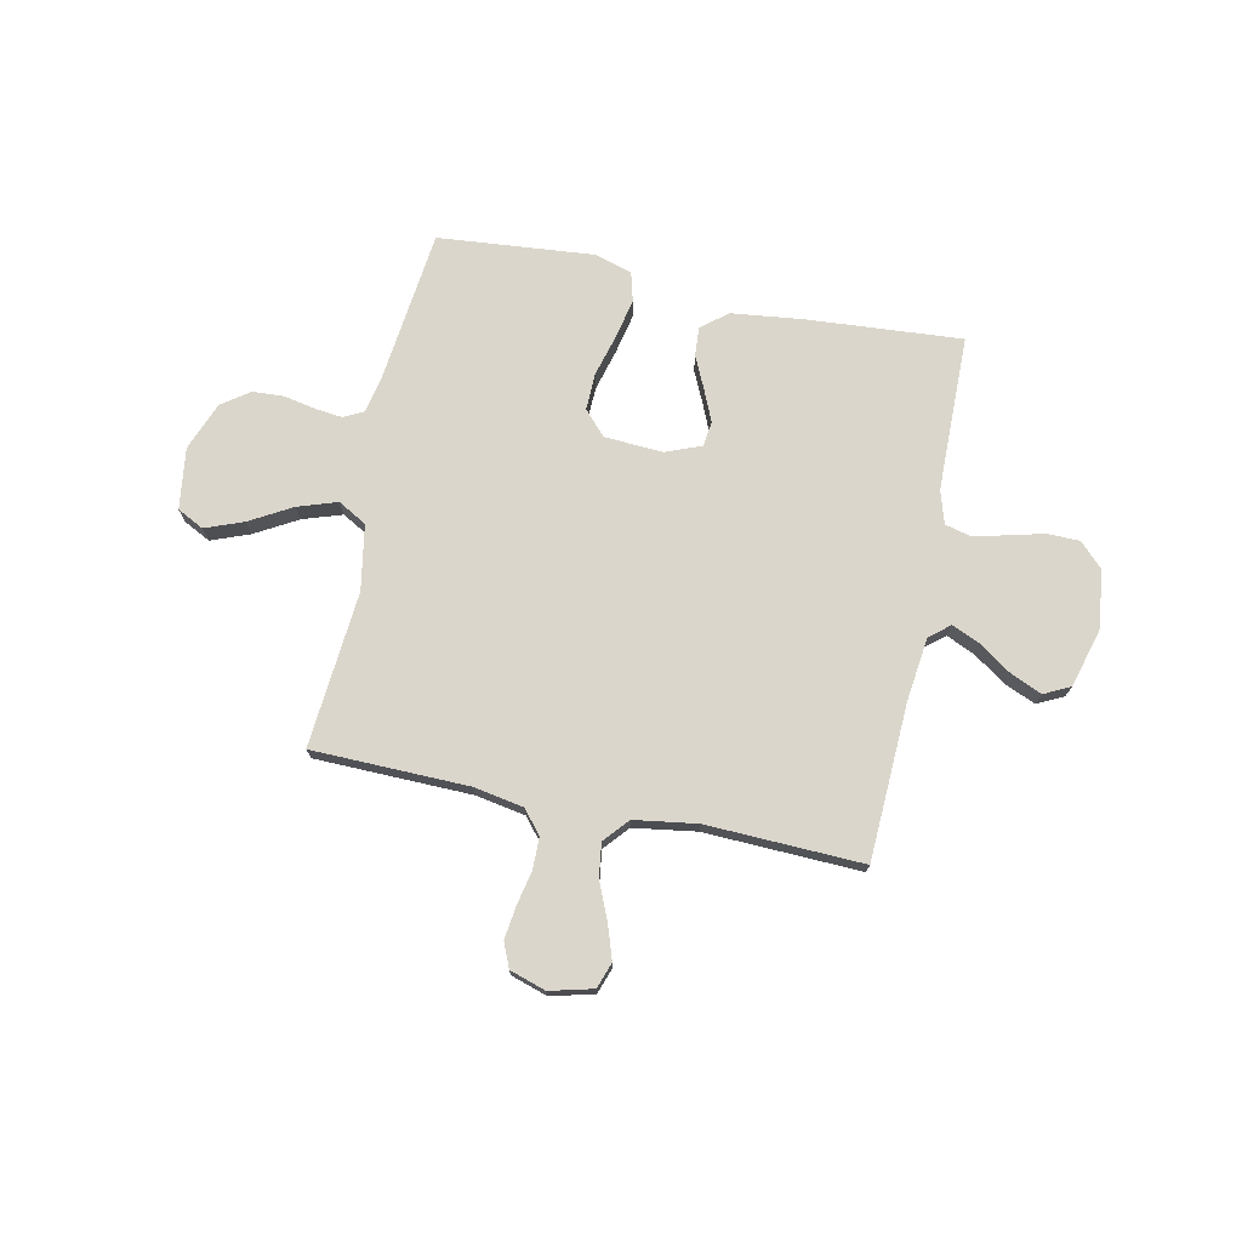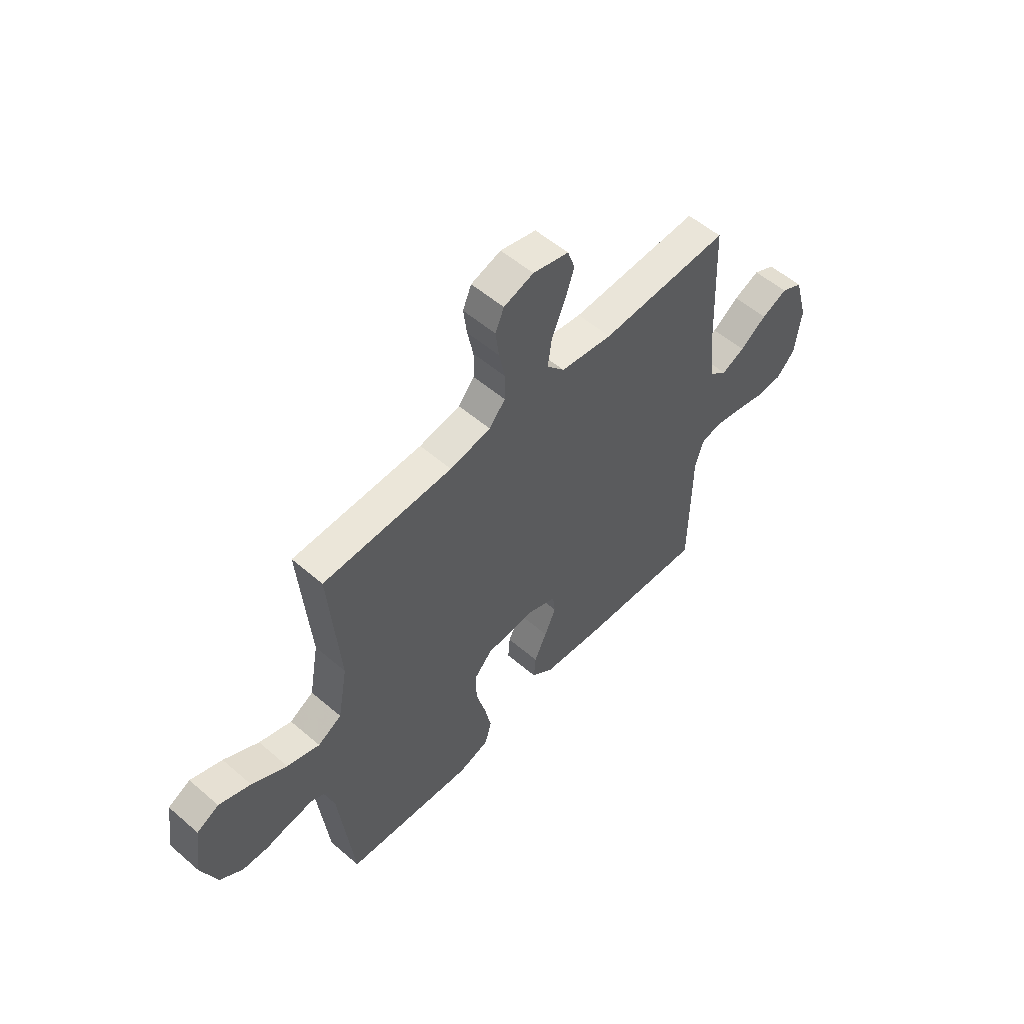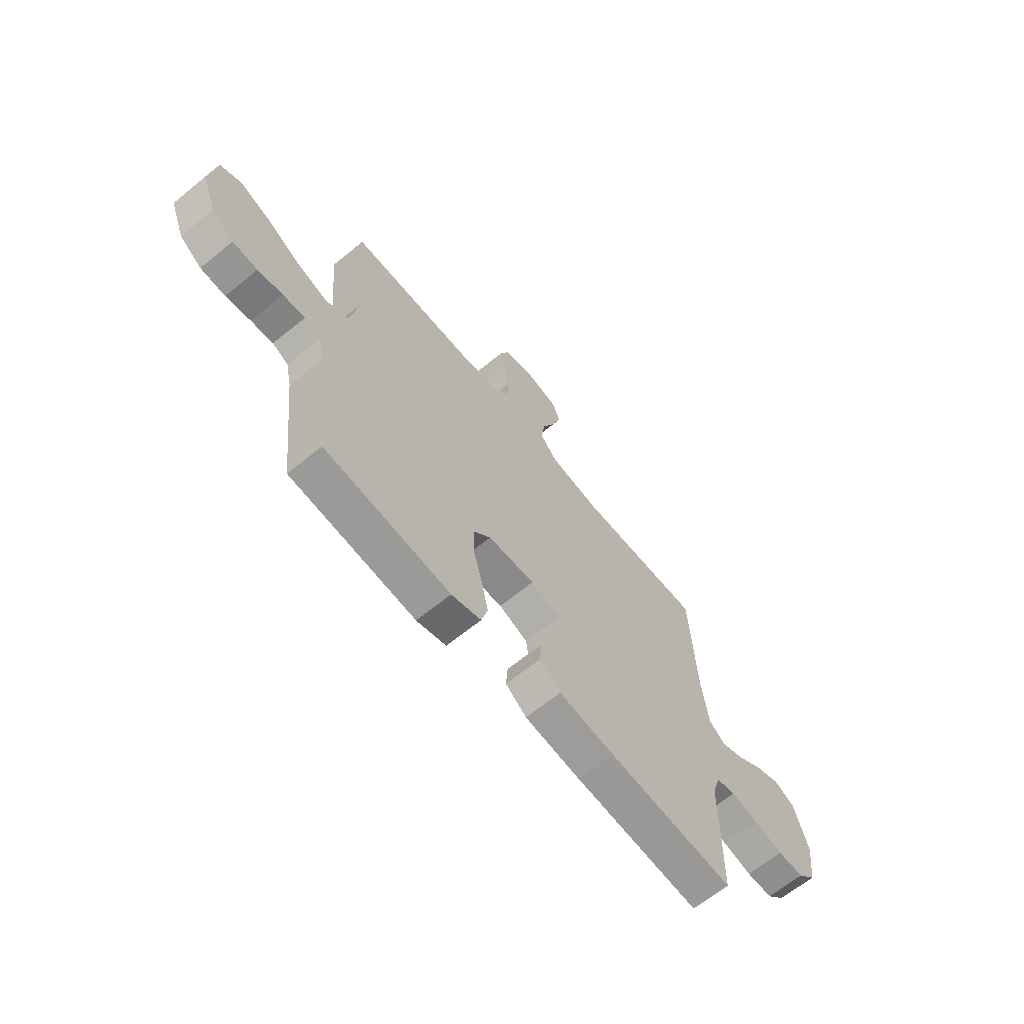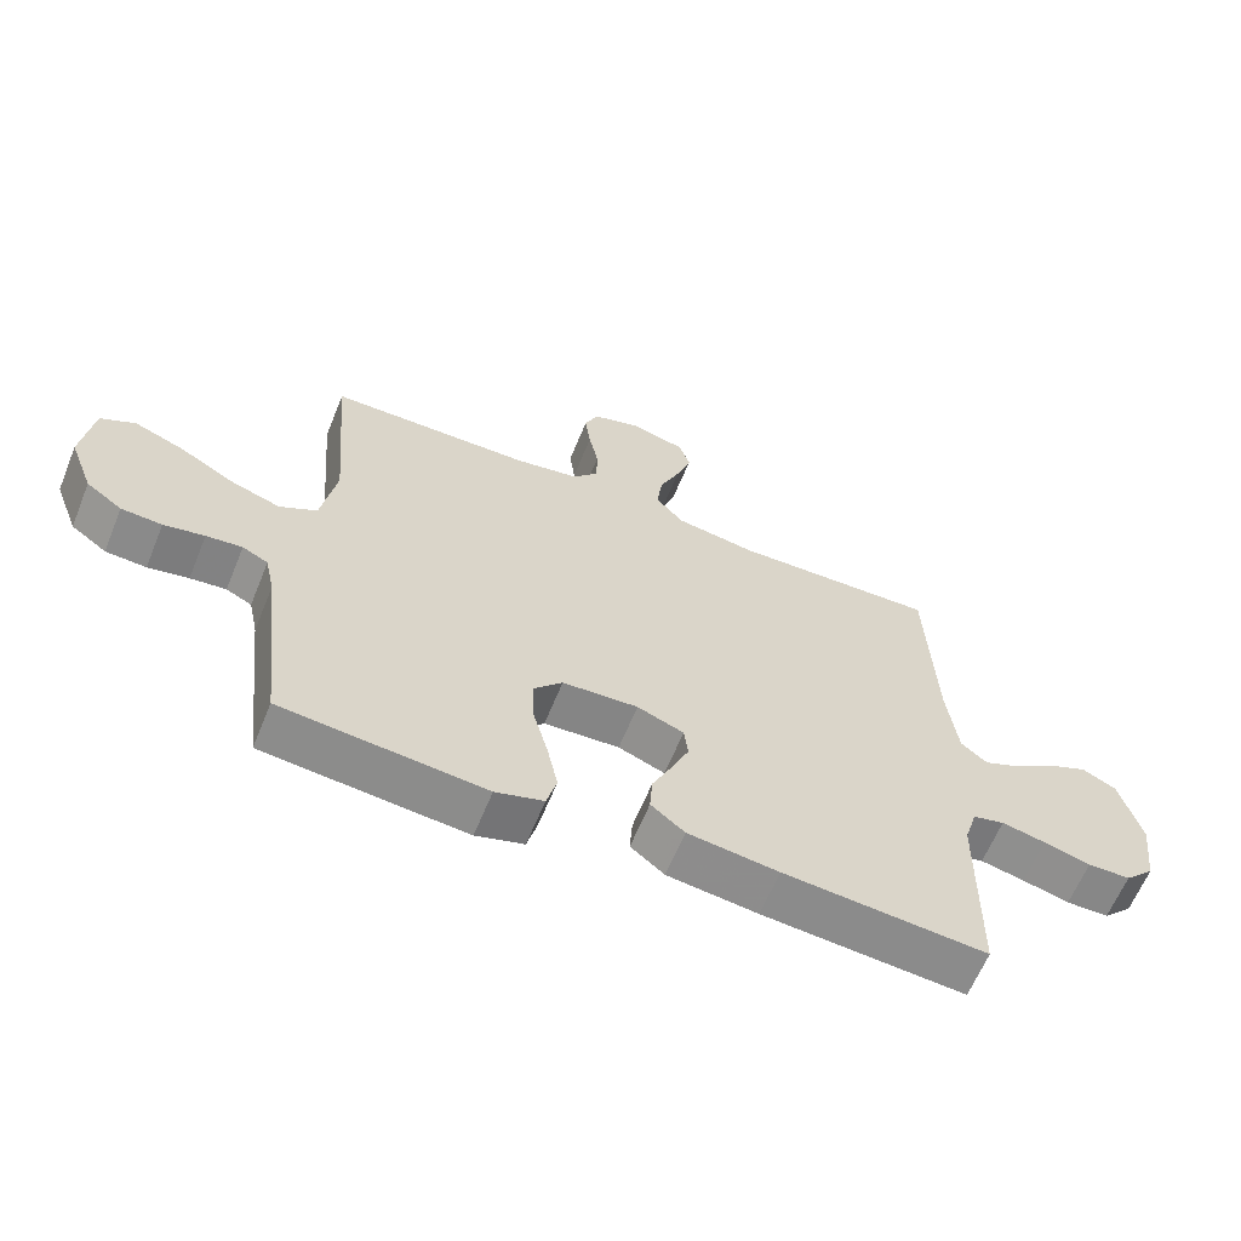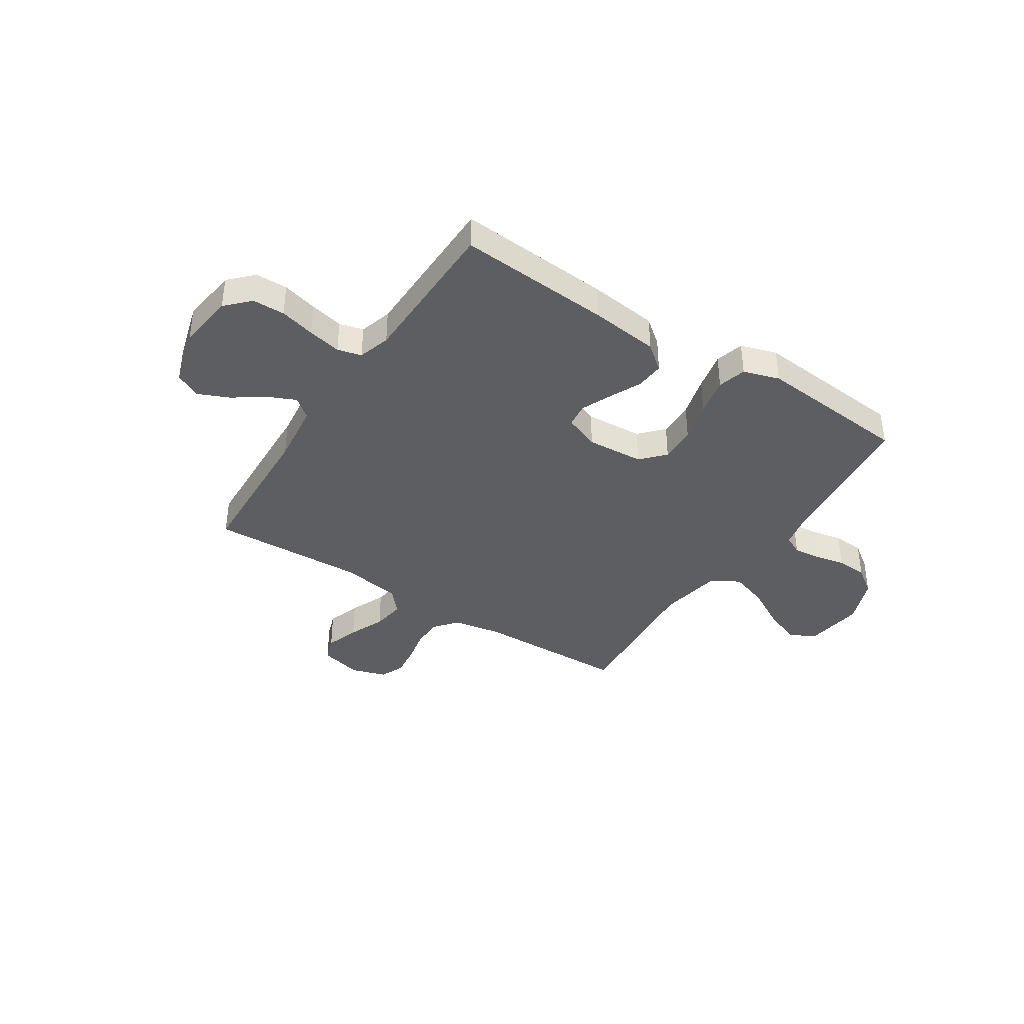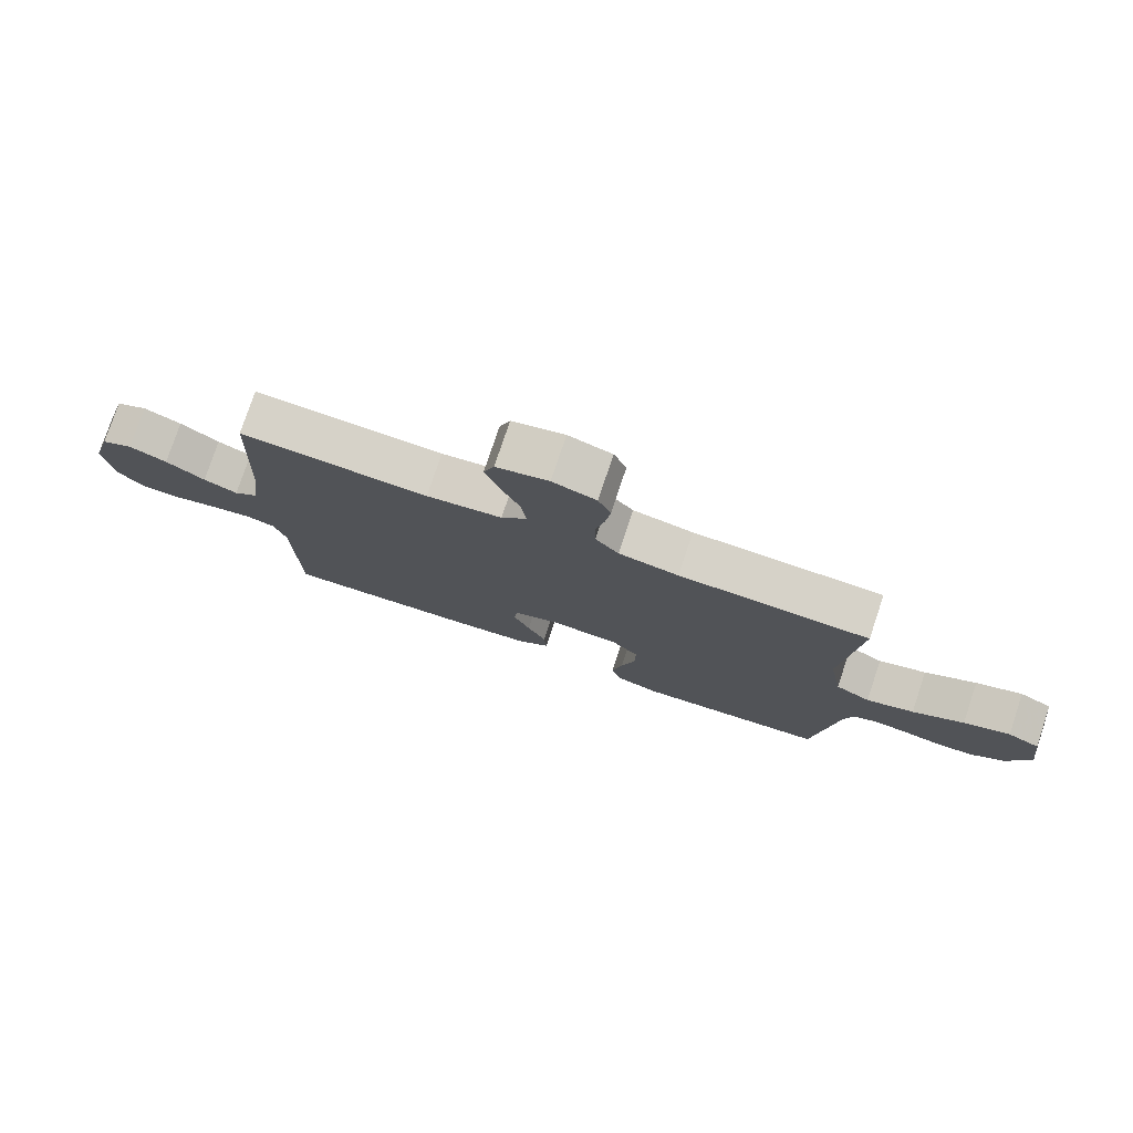
<metadata>
{"format":"obj","ext":"obj","renderer":"f3d","projection":"perspective","resolution":1024,"background":"white","views":[{"elev":73.6,"azim":11.8,"up":"+Y"},{"elev":55.0,"azim":-47.8,"up":"+Z"},{"elev":-65.7,"azim":-50.7,"up":"+Z"},{"elev":-62.8,"azim":-22.2,"up":"+Z"},{"elev":-38.7,"azim":147.0,"up":"+Y"},{"elev":77.5,"azim":-161.5,"up":"+Z"}]}
</metadata>
<code>
v -0.5 0.07 0.5
v -0.2 0.07 0.506
v -0.105 0.07 0.523
v -0.068 0.07 0.567
v -0.067 0.07 0.627
v -0.081 0.07 0.694
v -0.089 0.07 0.756
v -0.069 0.07 0.803
v 0 0.07 0.825
v 0.083 0.07 0.804
v 0.1 0.07 0.755
v 0.078 0.07 0.689
v 0.048 0.07 0.619
v 0.039 0.07 0.554
v 0.08 0.07 0.507
v 0.2 0.07 0.489
v 0.5 0.07 0.5
v 0.513 0.07 0.2
v 0.528 0.07 0.078
v 0.567 0.07 0.046
v 0.621 0.07 0.07
v 0.683 0.07 0.113
v 0.743 0.07 0.139
v 0.793 0.07 0.114
v 0.825 0.07 0
v 0.811 0.07 -0.111
v 0.767 0.07 -0.156
v 0.704 0.07 -0.157
v 0.635 0.07 -0.139
v 0.57 0.07 -0.125
v 0.523 0.07 -0.137
v 0.504 0.07 -0.2
v 0.5 0.07 -0.5
v 0.2 0.07 -0.478
v 0.066 0.07 -0.462
v 0.016 0.07 -0.422
v 0.02 0.07 -0.366
v 0.049 0.07 -0.304
v 0.075 0.07 -0.244
v 0.069 0.07 -0.196
v 0 0.07 -0.169
v -0.112 0.07 -0.176
v -0.154 0.07 -0.222
v -0.152 0.07 -0.293
v -0.13 0.07 -0.374
v -0.114 0.07 -0.449
v -0.129 0.07 -0.505
v -0.2 0.07 -0.527
v -0.5 0.07 -0.5
v -0.534 0.07 -0.2
v -0.548 0.07 -0.135
v -0.586 0.07 -0.116
v -0.639 0.07 -0.122
v -0.699 0.07 -0.134
v -0.759 0.07 -0.131
v -0.812 0.07 -0.093
v -0.848 0.07 0
v -0.832 0.07 0.117
v -0.781 0.07 0.143
v -0.708 0.07 0.115
v -0.627 0.07 0.069
v -0.552 0.07 0.044
v -0.497 0.07 0.075
v -0.475 0.07 0.2
v -0.5 0 0.5
v -0.2 0 0.506
v -0.105 0 0.523
v -0.068 0 0.567
v -0.067 0 0.627
v -0.081 0 0.694
v -0.089 0 0.756
v -0.069 0 0.803
v 0 0 0.825
v 0.083 0 0.804
v 0.1 0 0.755
v 0.078 0 0.689
v 0.048 0 0.619
v 0.039 0 0.554
v 0.08 0 0.507
v 0.2 0 0.489
v 0.5 0 0.5
v 0.513 0 0.2
v 0.528 0 0.078
v 0.567 0 0.046
v 0.621 0 0.07
v 0.683 0 0.113
v 0.743 0 0.139
v 0.793 0 0.114
v 0.825 0 0
v 0.811 0 -0.111
v 0.767 0 -0.156
v 0.704 0 -0.157
v 0.635 0 -0.139
v 0.57 0 -0.125
v 0.523 0 -0.137
v 0.504 0 -0.2
v 0.5 0 -0.5
v 0.2 0 -0.478
v 0.066 0 -0.462
v 0.016 0 -0.422
v 0.02 0 -0.366
v 0.049 0 -0.304
v 0.075 0 -0.244
v 0.069 0 -0.196
v 0 0 -0.169
v -0.112 0 -0.176
v -0.154 0 -0.222
v -0.152 0 -0.293
v -0.13 0 -0.374
v -0.114 0 -0.449
v -0.129 0 -0.505
v -0.2 0 -0.527
v -0.5 0 -0.5
v -0.534 0 -0.2
v -0.548 0 -0.135
v -0.586 0 -0.116
v -0.639 0 -0.122
v -0.699 0 -0.134
v -0.759 0 -0.131
v -0.812 0 -0.093
v -0.848 0 0
v -0.832 0 0.117
v -0.781 0 0.143
v -0.708 0 0.115
v -0.627 0 0.069
v -0.552 0 0.044
v -0.497 0 0.075
v -0.475 0 0.2
f 58 59 60 61
f 58 61 62
f 57 58 62
f 56 57 62
f 53 54 55 56
f 52 53 56 62
f 51 52 62 63
f 47 48 49 50
f 47 50 51 63
f 44 45 46 47
f 35 36 37 38
f 35 38 39
f 32 33 34 35
f 31 32 35 39
f 30 31 39 40
f 26 27 28 29
f 26 29 30
f 25 26 30
f 21 22 23 24
f 20 21 24 25
f 16 17 18
f 15 16 18 19
f 10 11 12 13
f 8 9 10 13
f 8 13 14
f 5 6 7 8
f 5 8 14
f 4 5 14 15
f 64 1 2
f 64 2 3
f 44 47 63 64
f 43 44 64
f 42 43 64 3
f 41 42 3 4
f 20 25 30 40
f 19 20 40 41
f 4 15 19 41
f 125 124 123 122
f 126 125 122
f 126 122 121
f 126 121 120
f 120 119 118 117
f 126 120 117 116
f 127 126 116 115
f 114 113 112 111
f 127 115 114 111
f 111 110 109 108
f 102 101 100 99
f 103 102 99
f 99 98 97 96
f 103 99 96 95
f 104 103 95 94
f 93 92 91 90
f 94 93 90
f 94 90 89
f 88 87 86 85
f 89 88 85 84
f 82 81 80
f 83 82 80 79
f 77 76 75 74
f 77 74 73 72
f 78 77 72
f 72 71 70 69
f 78 72 69
f 79 78 69 68
f 66 65 128
f 67 66 128
f 128 127 111 108
f 128 108 107
f 67 128 107 106
f 68 67 106 105
f 104 94 89 84
f 105 104 84 83
f 105 83 79 68
f 1 65 66 2
f 2 66 67 3
f 3 67 68 4
f 4 68 69 5
f 5 69 70 6
f 6 70 71 7
f 7 71 72 8
f 8 72 73 9
f 9 73 74 10
f 10 74 75 11
f 11 75 76 12
f 12 76 77 13
f 13 77 78 14
f 14 78 79 15
f 15 79 80 16
f 16 80 81 17
f 17 81 82 18
f 18 82 83 19
f 19 83 84 20
f 20 84 85 21
f 21 85 86 22
f 22 86 87 23
f 23 87 88 24
f 24 88 89 25
f 25 89 90 26
f 26 90 91 27
f 27 91 92 28
f 28 92 93 29
f 29 93 94 30
f 30 94 95 31
f 31 95 96 32
f 32 96 97 33
f 33 97 98 34
f 34 98 99 35
f 35 99 100 36
f 36 100 101 37
f 37 101 102 38
f 38 102 103 39
f 39 103 104 40
f 40 104 105 41
f 41 105 106 42
f 42 106 107 43
f 43 107 108 44
f 44 108 109 45
f 45 109 110 46
f 46 110 111 47
f 47 111 112 48
f 48 112 113 49
f 49 113 114 50
f 50 114 115 51
f 51 115 116 52
f 52 116 117 53
f 53 117 118 54
f 54 118 119 55
f 55 119 120 56
f 56 120 121 57
f 57 121 122 58
f 58 122 123 59
f 59 123 124 60
f 60 124 125 61
f 61 125 126 62
f 62 126 127 63
f 63 127 128 64
f 64 128 65 1

</code>
